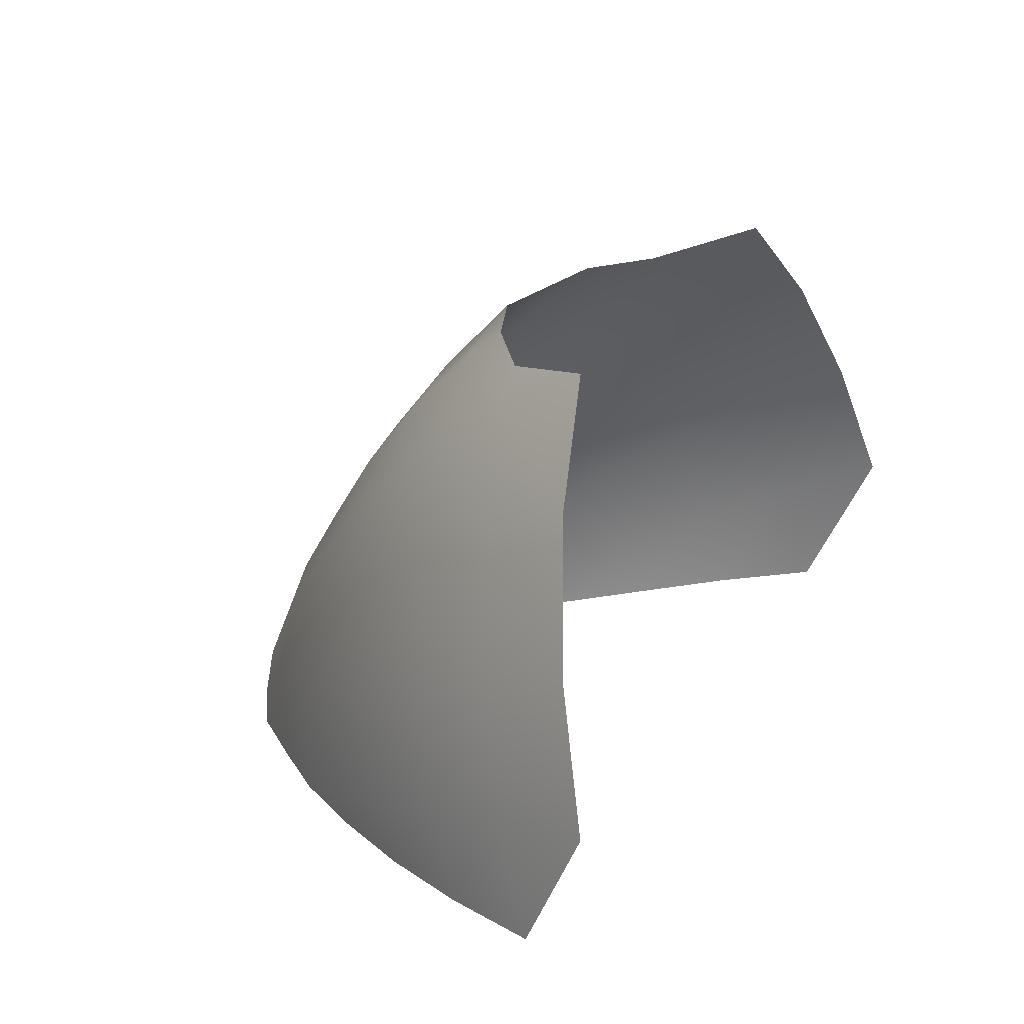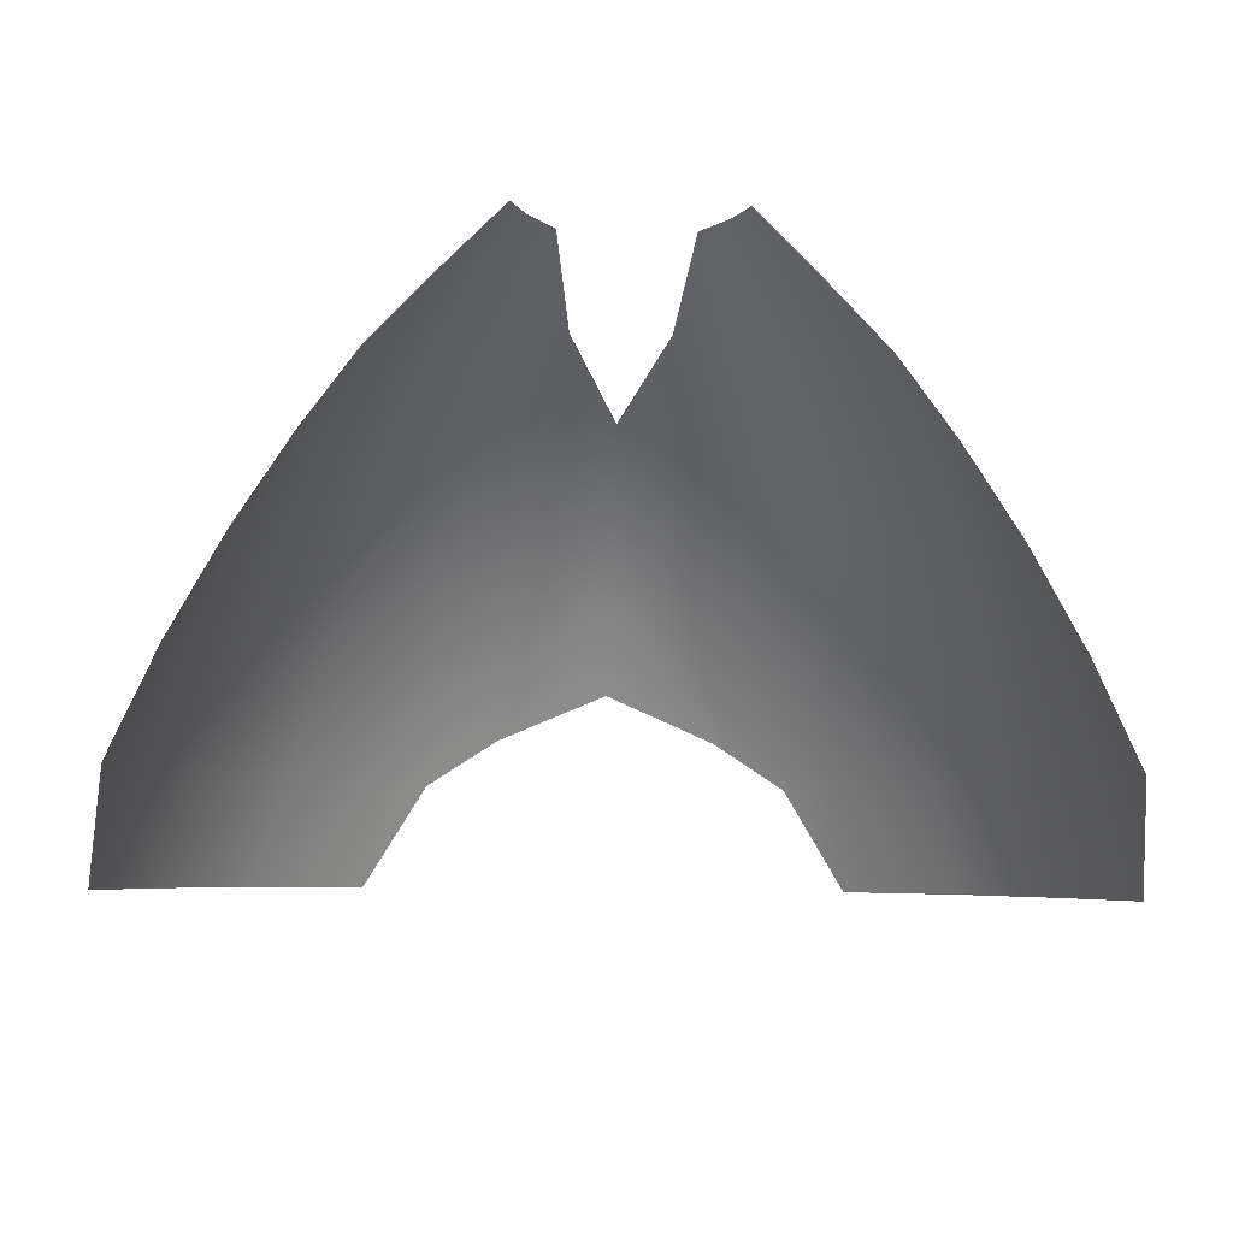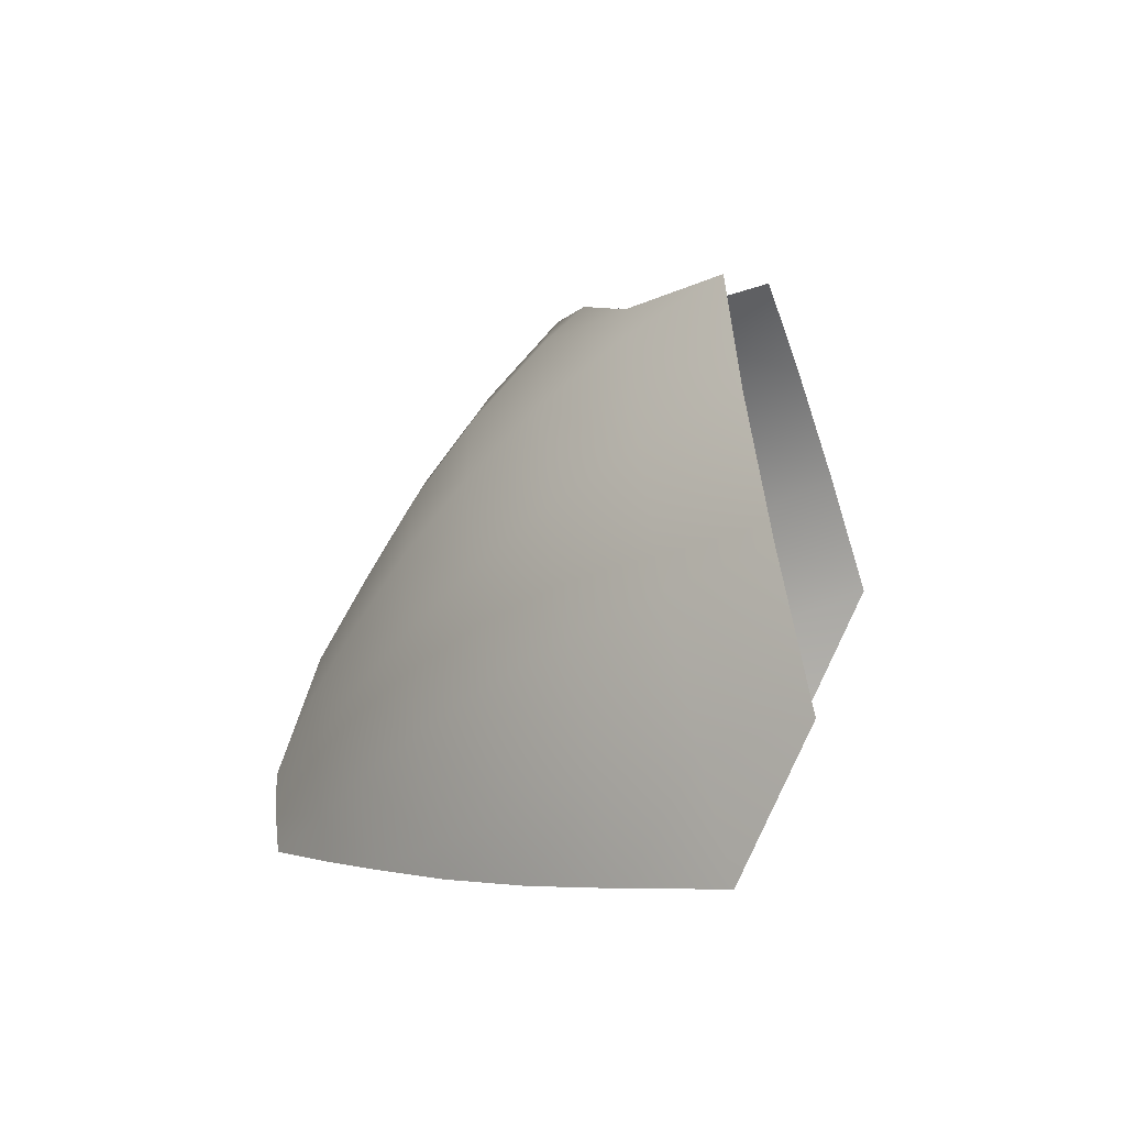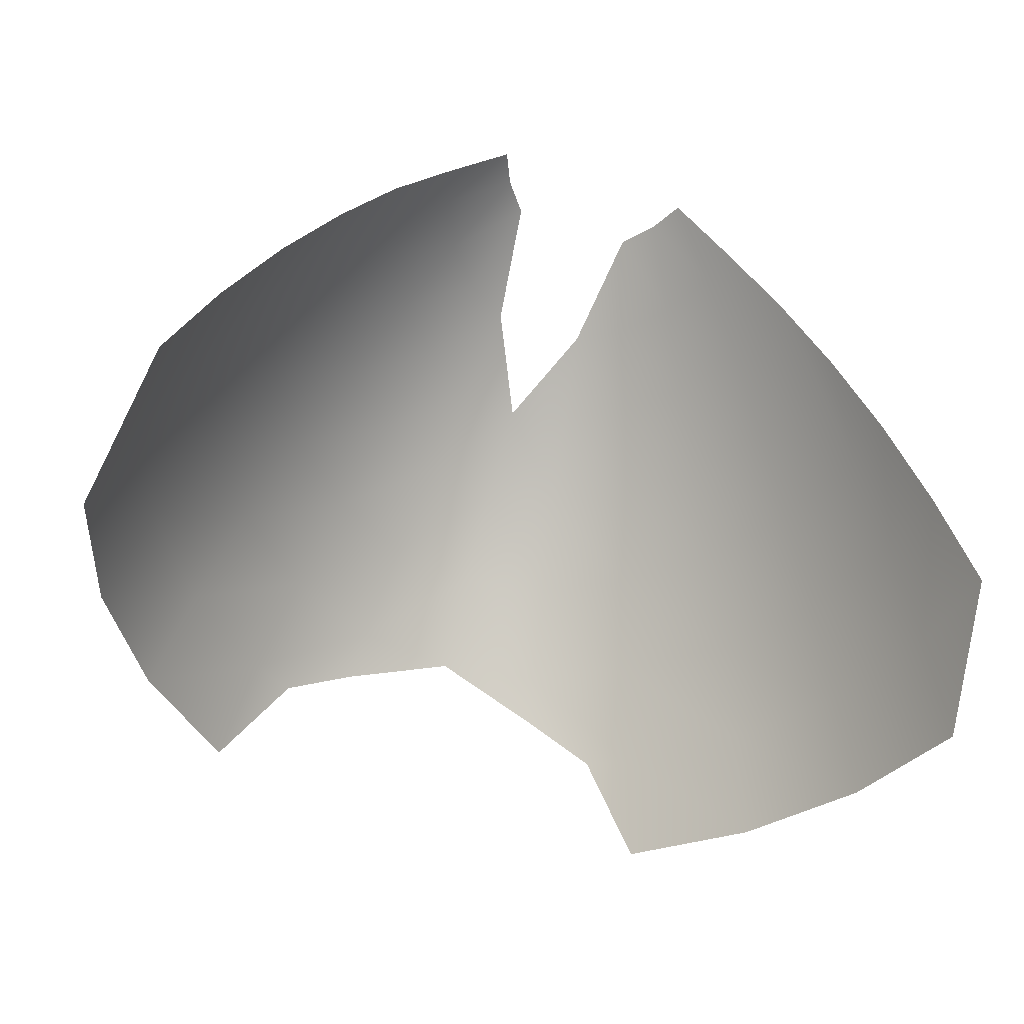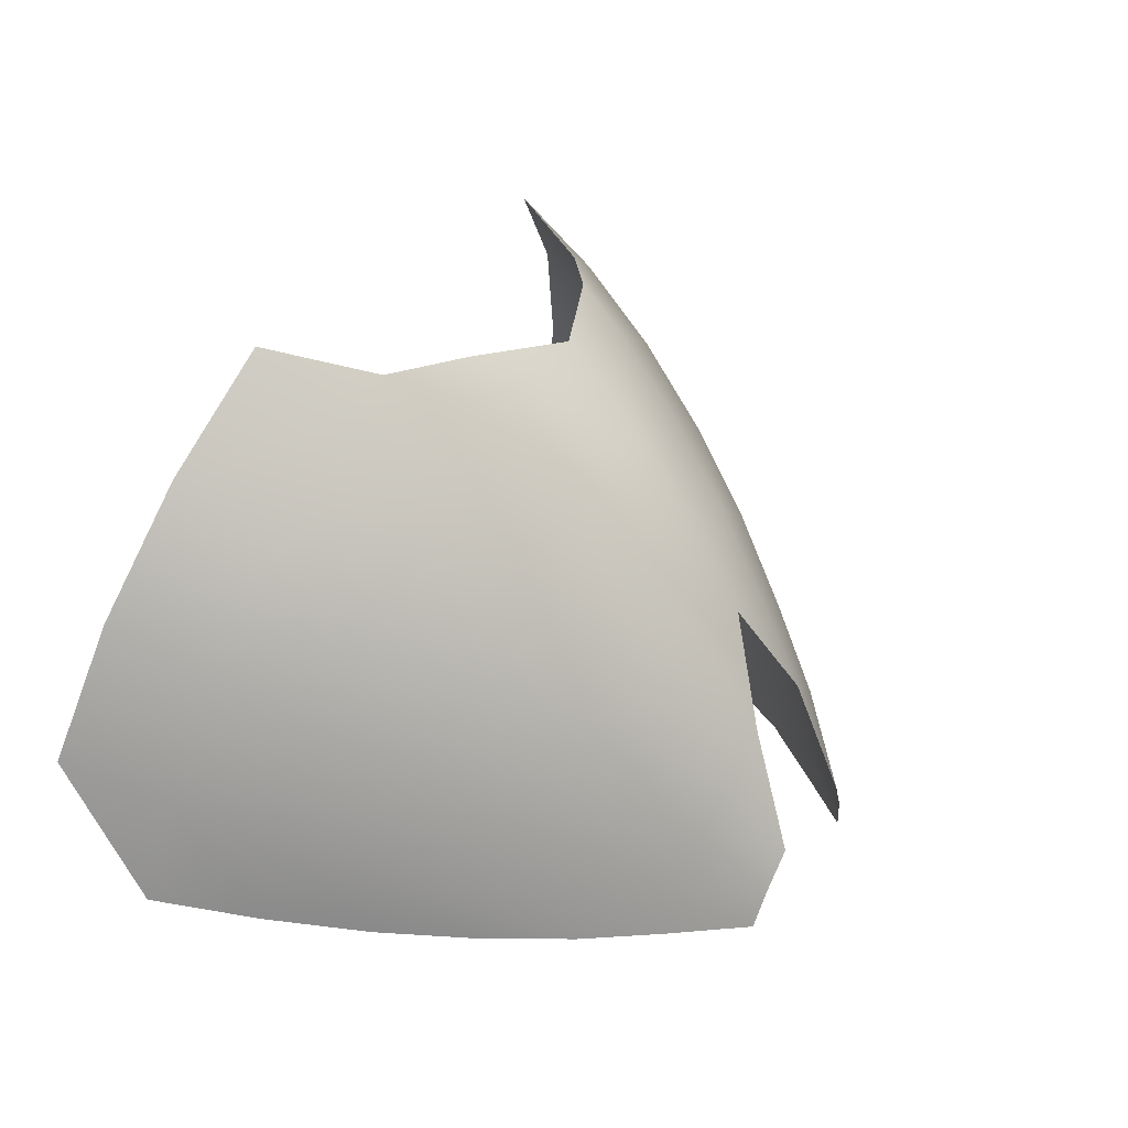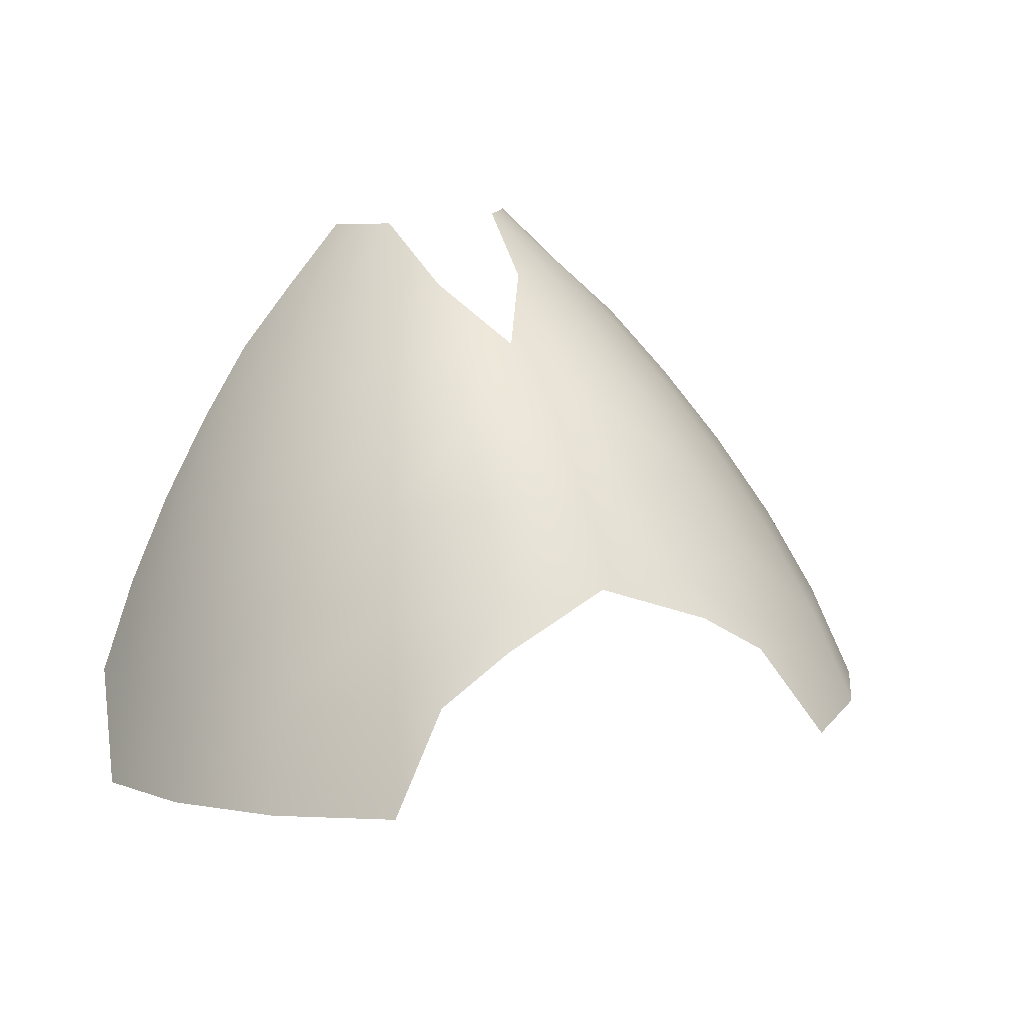
<metadata>
{"format":"obj","ext":"obj","renderer":"f3d","projection":"perspective","resolution":1024,"background":"white","views":[{"elev":25.6,"azim":115.5,"up":"+Y"},{"elev":-20.7,"azim":-2.5,"up":"+Z"},{"elev":5.9,"azim":99.8,"up":"+Y"},{"elev":-53.7,"azim":-19.0,"up":"+Z"},{"elev":27.5,"azim":-60.6,"up":"+Y"},{"elev":21.9,"azim":157.7,"up":"+Z"}]}
</metadata>
<code>
g pm0792_00_OffsetB_EyeSkin
v -0.05539 3.35 0.3145
v 3.629e-10 3.361 0.3168
v -2.312e-10 3.319 0.3552
v -0.05849 3.368 0.2929
v -0.09627 3.367 0.2663
v -0.04824 3.31 0.3532
v -2.772e-10 3.275 0.3892
v -0.1192 3.354 0.263
v -0.1293 3.383 0.2146
v -0.182 3.33 0.2
v -0.1068 3.32 0.3073
v -0.1679 3.303 0.2498
v -0.2208 3.264 0.1818
v -0.04061 3.267 0.3873
v 5.198e-10 3.229 0.4183
v -0.09305 3.282 0.3473
v -0.2041 3.241 0.2328
v -0.2426 3.191 0.1617
v -0.1506 3.273 0.2957
v -0.03272 3.222 0.4165
v -0.02556 3.179 0.4434
v -0.2248 3.171 0.2141
v -0.2275 3.111 0.1977
v -0.2042 3.103 0.2512
v -0.07848 3.242 0.3827
v -0.1833 3.215 0.2805
v -0.202 3.15 0.2636
v -0.1775 3.096 0.3014
v -0.1312 3.24 0.3374
v -0.06373 3.202 0.4134
v -0.176 3.129 0.3098
v -0.1491 3.09 0.3478
v -0.1597 3.187 0.3245
v -0.1107 3.205 0.3749
v -0.04984 3.162 0.4408
v -0.03369 3.116 0.4663
v -0.1482 3.107 0.3519
v -0.1206 3.087 0.3896
v -0.1346 3.159 0.3643
v -0.09005 3.171 0.4079
v -0.06977 3.136 0.4358
v -0.04729 3.097 0.463
v -0.1094 3.131 0.3994
v -0.08322 3.104 0.4278
v -0.05571 3.078 0.4594
v -0.0892 3.082 0.424
v 0.05849 3.368 0.2929
v 0.05539 3.35 0.3145
v 3.629e-10 3.361 0.3168
v 0.09627 3.367 0.2663
v -2.312e-10 3.319 0.3552
v 0.1192 3.354 0.263
v 0.1293 3.383 0.2146
v 0.182 3.33 0.2
v 0.04824 3.31 0.3532
v -2.772e-10 3.275 0.3892
v 0.1679 3.303 0.2498
v 0.2208 3.264 0.1818
v 0.1068 3.32 0.3073
v 0.04061 3.267 0.3873
v 5.198e-10 3.229 0.4183
v 0.2041 3.241 0.2328
v 0.2426 3.191 0.1617
v 0.1506 3.273 0.2957
v 0.09305 3.282 0.3473
v 0.03272 3.222 0.4165
v 0.02556 3.179 0.4434
v 0.2248 3.171 0.2141
v 0.2275 3.111 0.1977
v 0.2042 3.103 0.2512
v 0.1833 3.215 0.2805
v 0.202 3.15 0.2636
v 0.1775 3.096 0.3014
v 0.1312 3.24 0.3374
v 0.07848 3.242 0.3827
v 0.06373 3.202 0.4134
v 0.176 3.129 0.3098
v 0.1491 3.09 0.3478
v 0.1597 3.187 0.3245
v 0.1107 3.205 0.3749
v 0.04984 3.162 0.4408
v 0.03369 3.116 0.4663
v 0.1482 3.107 0.3519
v 0.1206 3.087 0.3896
v 0.1346 3.159 0.3643
v 0.09005 3.171 0.4079
v 0.06977 3.136 0.4358
v 0.04729 3.097 0.463
v 0.1094 3.131 0.3994
v 0.08322 3.104 0.4278
v 0.05571 3.078 0.4594
v 0.0892 3.082 0.424
g pm0792_00_OffsetB_EyeSkin_0
f 3 2 1
f 4 1 2
f 1 4 5
f 6 3 1
f 7 3 6
f 1 5 8
f 8 5 9
f 8 9 10
f 11 1 8
f 6 1 11
f 12 8 10
f 11 8 12
f 12 10 13
f 14 7 6
f 15 7 14
f 6 11 16
f 14 6 16
f 17 12 13
f 17 13 18
f 11 12 19
f 16 11 19
f 19 12 17
f 20 15 14
f 21 15 20
f 22 17 18
f 18 23 22
f 22 23 24
f 25 14 16
f 20 14 25
f 26 19 17
f 26 17 22
f 27 22 24
f 27 26 22
f 27 24 28
f 29 16 19
f 29 19 26
f 25 16 29
f 21 20 30
f 30 20 25
f 31 27 28
f 31 28 32
f 33 26 27
f 33 29 26
f 31 33 27
f 34 25 29
f 34 29 33
f 30 25 34
f 35 21 30
f 36 21 35
f 37 31 32
f 37 32 38
f 39 33 31
f 39 34 33
f 37 39 31
f 40 30 34
f 35 30 40
f 40 34 39
f 36 35 41
f 41 35 40
f 42 36 41
f 43 39 37
f 43 40 39
f 38 43 37
f 41 40 43
f 42 41 44
f 44 41 43
f 44 43 38
f 45 42 44
f 46 44 38
f 44 46 45
f 49 48 47
f 50 47 48
f 49 51 48
f 50 48 52
f 50 52 53
f 53 52 54
f 51 55 48
f 51 56 55
f 52 57 54
f 54 57 58
f 48 59 52
f 55 59 48
f 59 57 52
f 56 60 55
f 56 61 60
f 57 62 58
f 58 62 63
f 59 64 57
f 57 64 62
f 55 65 59
f 55 60 65
f 59 65 64
f 61 66 60
f 61 67 66
f 62 68 63
f 69 63 68
f 69 68 70
f 64 71 62
f 62 71 68
f 68 72 70
f 71 72 68
f 70 72 73
f 65 74 64
f 64 74 71
f 60 75 65
f 60 66 75
f 65 75 74
f 66 67 76
f 66 76 75
f 72 77 73
f 73 77 78
f 71 79 72
f 74 79 71
f 79 77 72
f 75 80 74
f 74 80 79
f 75 76 80
f 67 81 76
f 67 82 81
f 77 83 78
f 78 83 84
f 79 85 77
f 80 85 79
f 85 83 77
f 76 86 80
f 76 81 86
f 80 86 85
f 81 82 87
f 81 87 86
f 82 88 87
f 85 89 83
f 86 89 85
f 89 84 83
f 86 87 89
f 87 88 90
f 87 90 89
f 89 90 84
f 88 91 90
f 90 92 84
f 92 90 91

</code>
